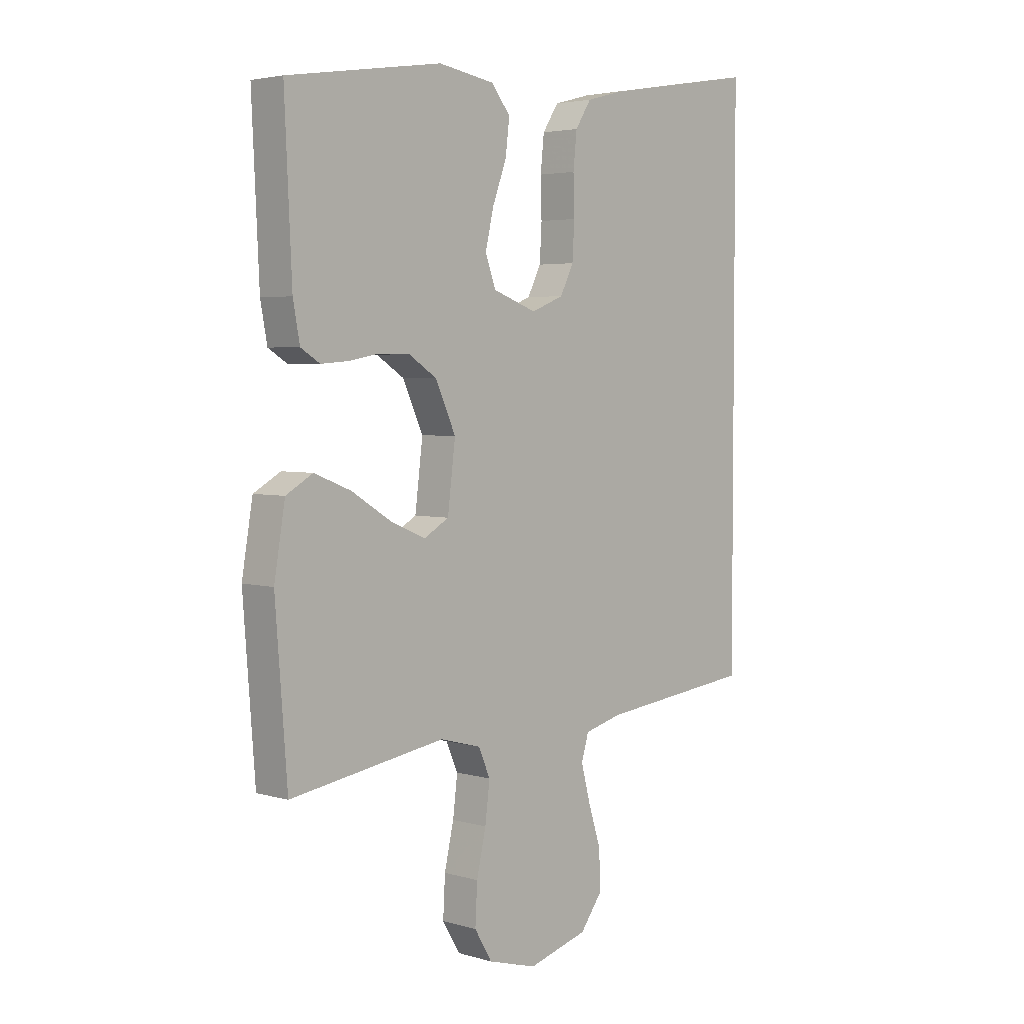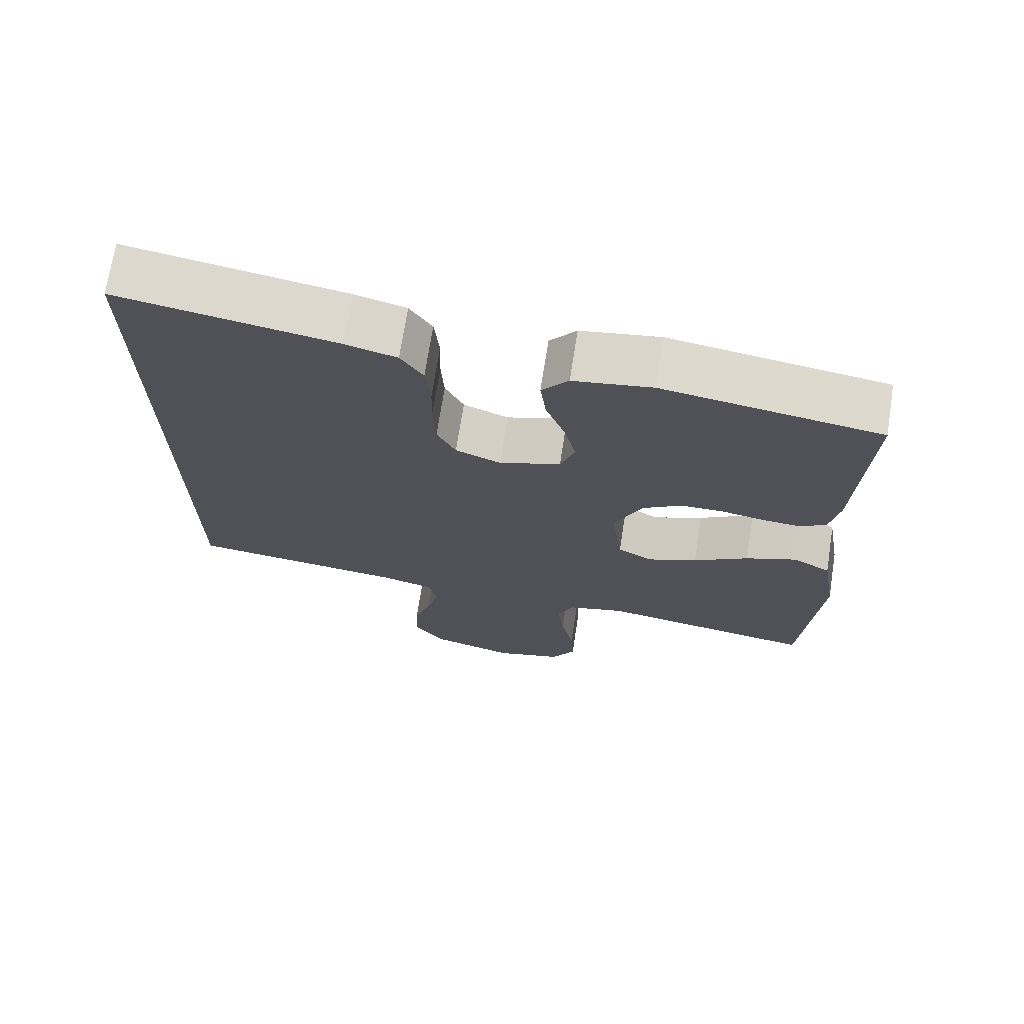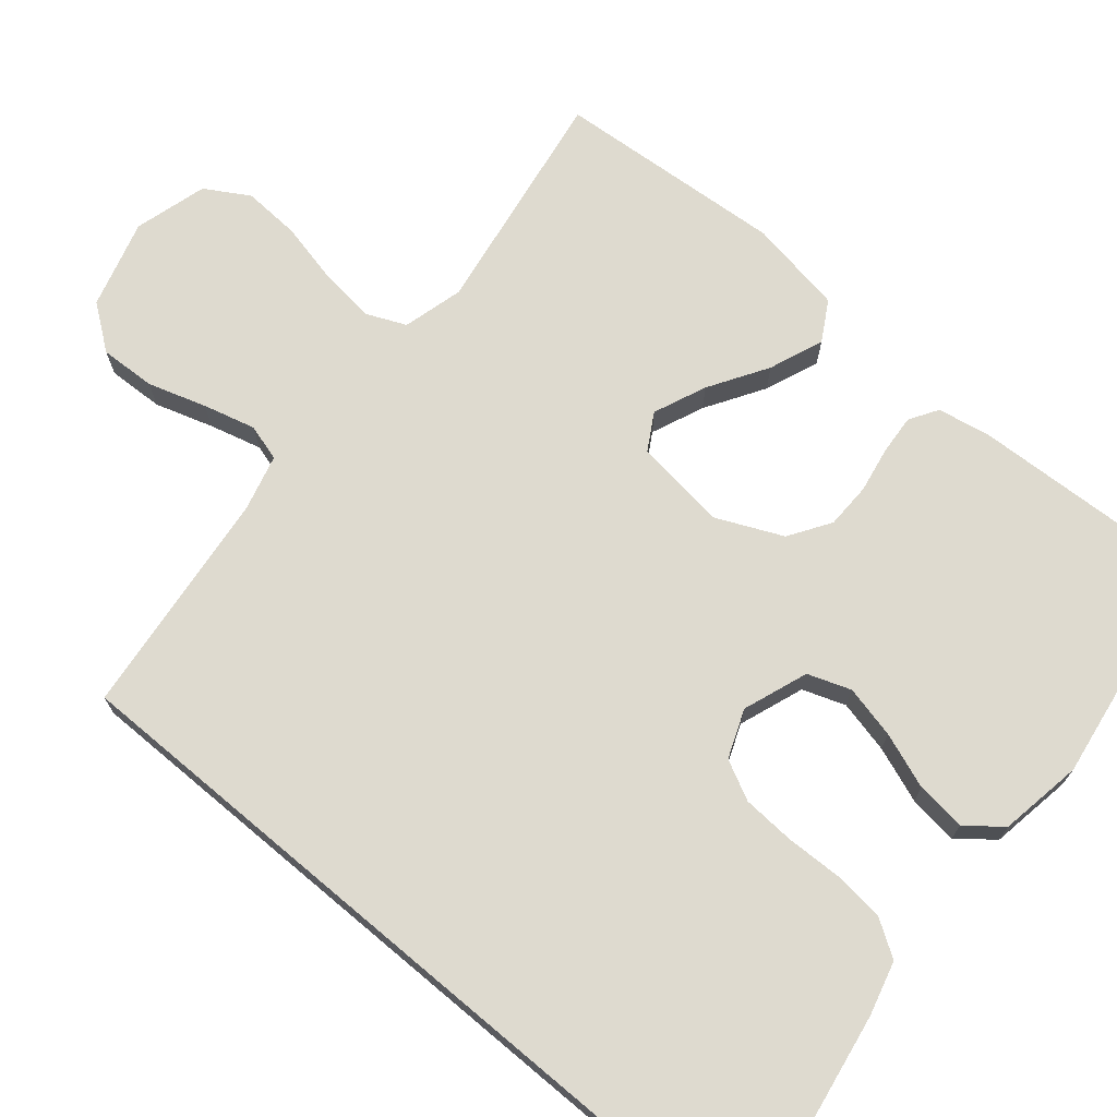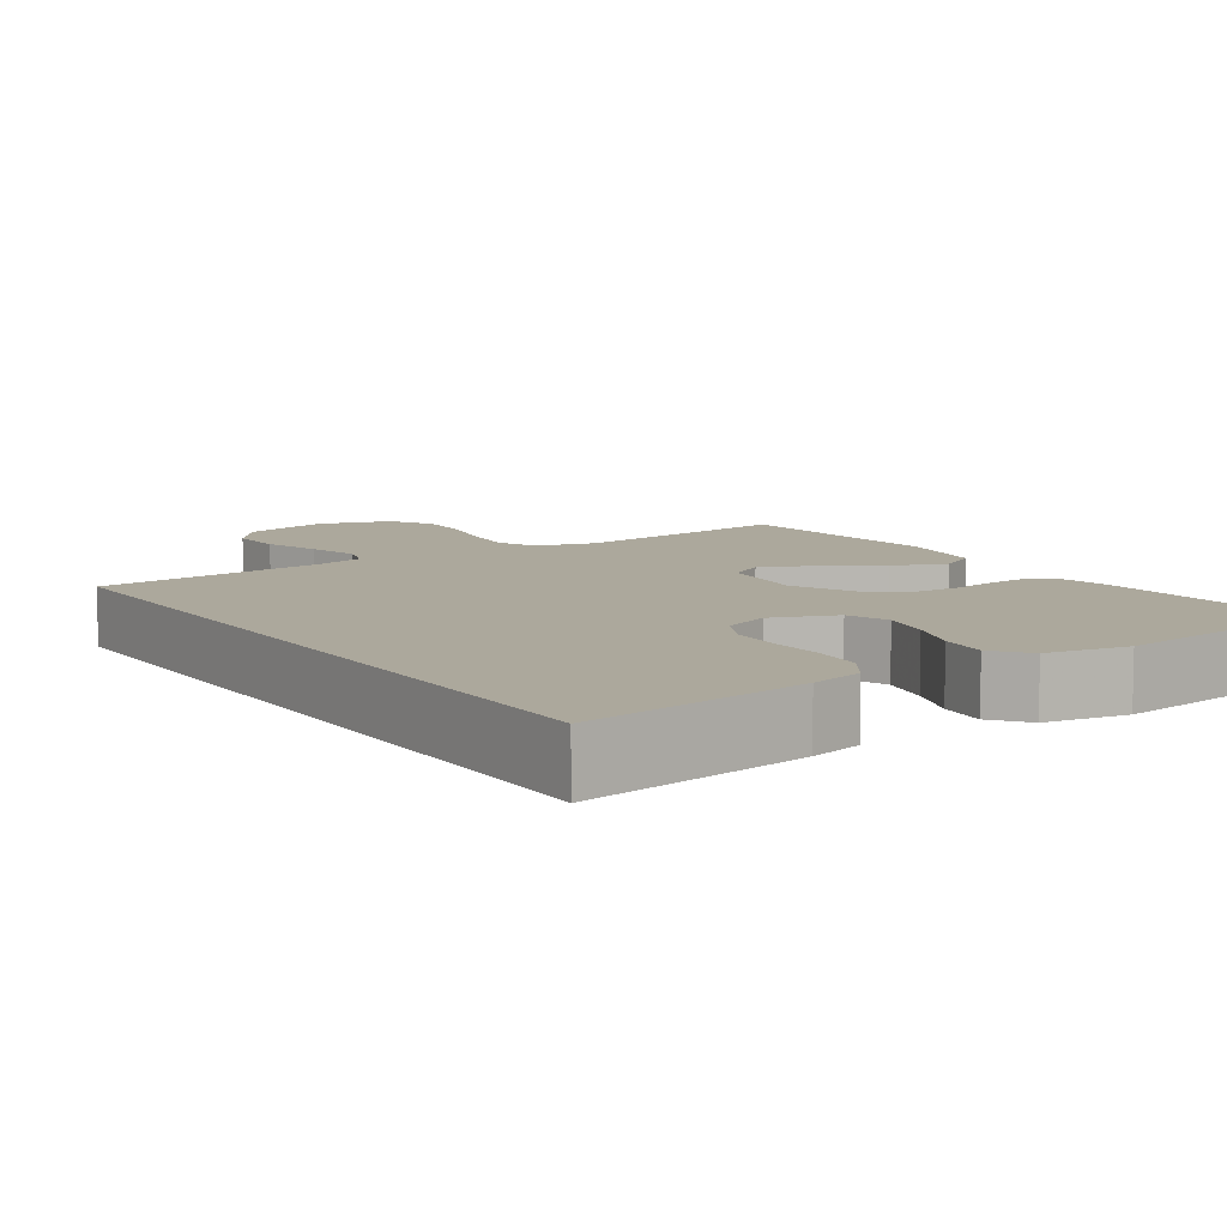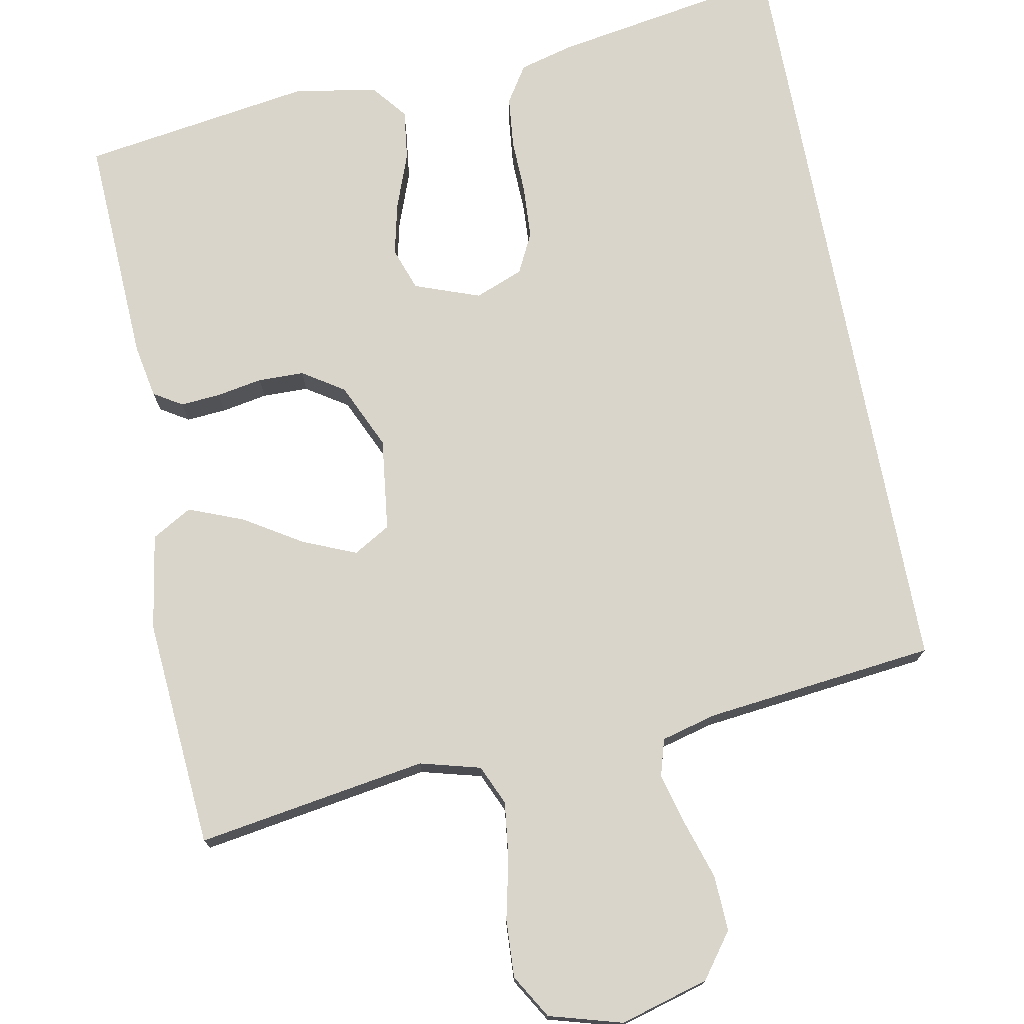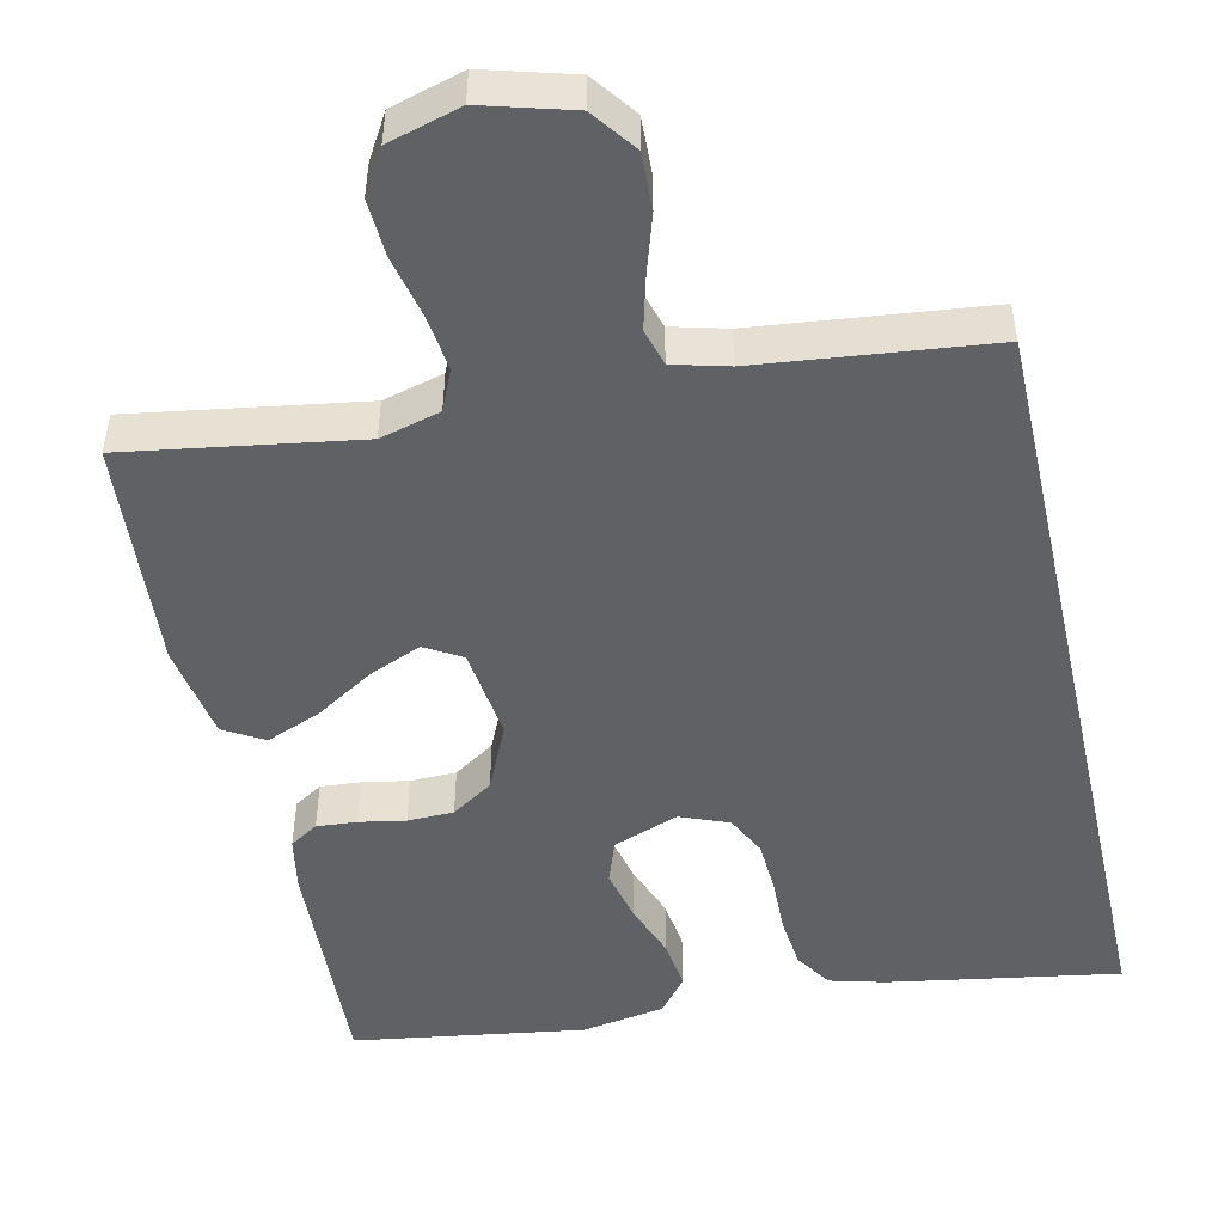
<metadata>
{"format":"obj","ext":"obj","renderer":"f3d","projection":"perspective","resolution":1024,"background":"white","views":[{"elev":3.8,"azim":133.7,"up":"+Z"},{"elev":71.1,"azim":8.9,"up":"+Z"},{"elev":71.0,"azim":-49.9,"up":"+Y"},{"elev":8.5,"azim":-33.2,"up":"+Y"},{"elev":74.6,"azim":169.2,"up":"+Y"},{"elev":-49.2,"azim":-167.3,"up":"+Y"}]}
</metadata>
<code>
v 0.5 0.07 0.5
v 0.486 0.07 0.2
v 0.473 0.07 0.13
v 0.436 0.07 0.107
v 0.384 0.07 0.111
v 0.324 0.07 0.122
v 0.264 0.07 0.121
v 0.21 0.07 0.086
v 0.171 0.07 0
v 0.186 0.07 -0.121
v 0.234 0.07 -0.149
v 0.303 0.07 -0.12
v 0.379 0.07 -0.073
v 0.45 0.07 -0.045
v 0.502 0.07 -0.075
v 0.523 0.07 -0.2
v 0.5 0.07 -0.5
v 0.2 0.07 -0.452
v 0.121 0.07 -0.473
v 0.098 0.07 -0.525
v 0.107 0.07 -0.598
v 0.125 0.07 -0.678
v 0.129 0.07 -0.753
v 0.095 0.07 -0.81
v 0 0.07 -0.837
v -0.116 0.07 -0.804
v -0.159 0.07 -0.746
v -0.156 0.07 -0.673
v -0.132 0.07 -0.597
v -0.114 0.07 -0.529
v -0.128 0.07 -0.481
v -0.2 0.07 -0.462
v -0.5 0.07 -0.428
v -0.5 0.07 0.592
v -0.2 0.07 0.541
v -0.129 0.07 0.522
v -0.098 0.07 0.474
v -0.091 0.07 0.407
v -0.093 0.07 0.334
v -0.089 0.07 0.265
v -0.063 0.07 0.213
v 0 0.07 0.188
v 0.085 0.07 0.219
v 0.105 0.07 0.275
v 0.089 0.07 0.344
v 0.062 0.07 0.417
v 0.054 0.07 0.482
v 0.091 0.07 0.528
v 0.2 0.07 0.546
v 0.5 0 0.5
v 0.486 0 0.2
v 0.473 0 0.13
v 0.436 0 0.107
v 0.384 0 0.111
v 0.324 0 0.122
v 0.264 0 0.121
v 0.21 0 0.086
v 0.171 0 0
v 0.186 0 -0.121
v 0.234 0 -0.149
v 0.303 0 -0.12
v 0.379 0 -0.073
v 0.45 0 -0.045
v 0.502 0 -0.075
v 0.523 0 -0.2
v 0.5 0 -0.5
v 0.2 0 -0.452
v 0.121 0 -0.473
v 0.098 0 -0.525
v 0.107 0 -0.598
v 0.125 0 -0.678
v 0.129 0 -0.753
v 0.095 0 -0.81
v 0 0 -0.837
v -0.116 0 -0.804
v -0.159 0 -0.746
v -0.156 0 -0.673
v -0.132 0 -0.597
v -0.114 0 -0.529
v -0.128 0 -0.481
v -0.2 0 -0.462
v -0.5 0 -0.428
v -0.5 0 0.592
v -0.2 0 0.541
v -0.129 0 0.522
v -0.098 0 0.474
v -0.091 0 0.407
v -0.093 0 0.334
v -0.089 0 0.265
v -0.063 0 0.213
v 0 0 0.188
v 0.085 0 0.219
v 0.105 0 0.275
v 0.089 0 0.344
v 0.062 0 0.417
v 0.054 0 0.482
v 0.091 0 0.528
v 0.2 0 0.546
f 4 5 6
f 3 4 6
f 2 3 6
f 1 2 6
f 49 1 6
f 48 49 6
f 47 48 6
f 46 47 6
f 45 46 6
f 44 45 6 7
f 43 44 7 8
f 42 43 8 9
f 41 42 9 10
f 37 38 39
f 36 37 39
f 35 36 39
f 34 35 39
f 33 34 39
f 32 33 39
f 31 32 39 40
f 30 31 40 41
f 27 28 29
f 26 27 29
f 25 26 29
f 24 25 29
f 23 24 29
f 22 23 29
f 21 22 29
f 20 21 29 30
f 30 41 10
f 20 30 10
f 19 20 10
f 16 17 18
f 15 16 18
f 14 15 18
f 13 14 18
f 12 13 18
f 11 12 18 19
f 10 11 19
f 55 54 53
f 55 53 52
f 55 52 51
f 55 51 50
f 55 50 98
f 55 98 97
f 55 97 96
f 55 96 95
f 55 95 94
f 56 55 94 93
f 57 56 93 92
f 58 57 92 91
f 59 58 91 90
f 88 87 86
f 88 86 85
f 88 85 84
f 88 84 83
f 88 83 82
f 88 82 81
f 89 88 81 80
f 90 89 80 79
f 78 77 76
f 78 76 75
f 78 75 74
f 78 74 73
f 78 73 72
f 78 72 71
f 78 71 70
f 79 78 70 69
f 59 90 79
f 59 79 69
f 59 69 68
f 67 66 65
f 67 65 64
f 67 64 63
f 67 63 62
f 67 62 61
f 68 67 61 60
f 68 60 59
f 1 50 51 2
f 2 51 52 3
f 3 52 53 4
f 4 53 54 5
f 5 54 55 6
f 6 55 56 7
f 7 56 57 8
f 8 57 58 9
f 9 58 59 10
f 10 59 60 11
f 11 60 61 12
f 12 61 62 13
f 13 62 63 14
f 14 63 64 15
f 15 64 65 16
f 16 65 66 17
f 17 66 67 18
f 18 67 68 19
f 19 68 69 20
f 20 69 70 21
f 21 70 71 22
f 22 71 72 23
f 23 72 73 24
f 24 73 74 25
f 25 74 75 26
f 26 75 76 27
f 27 76 77 28
f 28 77 78 29
f 29 78 79 30
f 30 79 80 31
f 31 80 81 32
f 32 81 82 33
f 33 82 83 34
f 34 83 84 35
f 35 84 85 36
f 36 85 86 37
f 37 86 87 38
f 38 87 88 39
f 39 88 89 40
f 40 89 90 41
f 41 90 91 42
f 42 91 92 43
f 43 92 93 44
f 44 93 94 45
f 45 94 95 46
f 46 95 96 47
f 47 96 97 48
f 48 97 98 49
f 49 98 50 1

</code>
